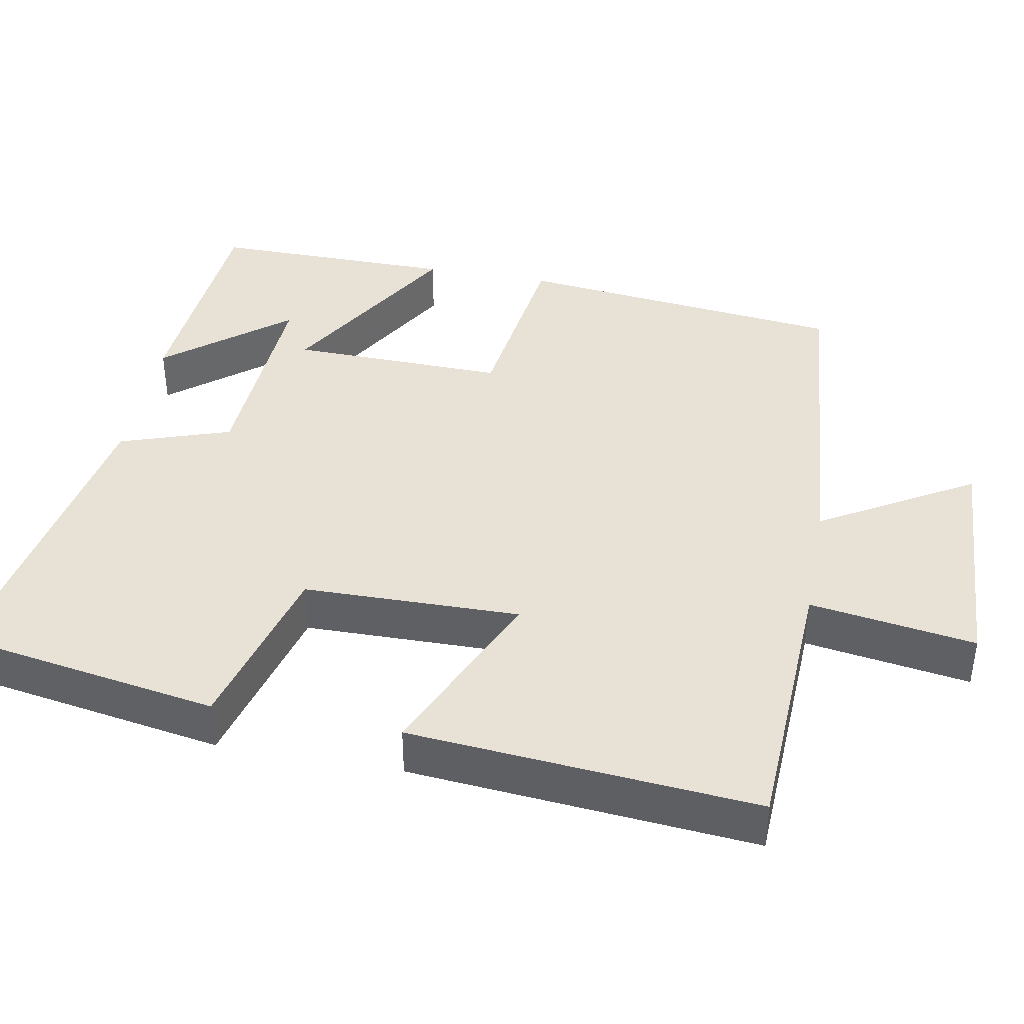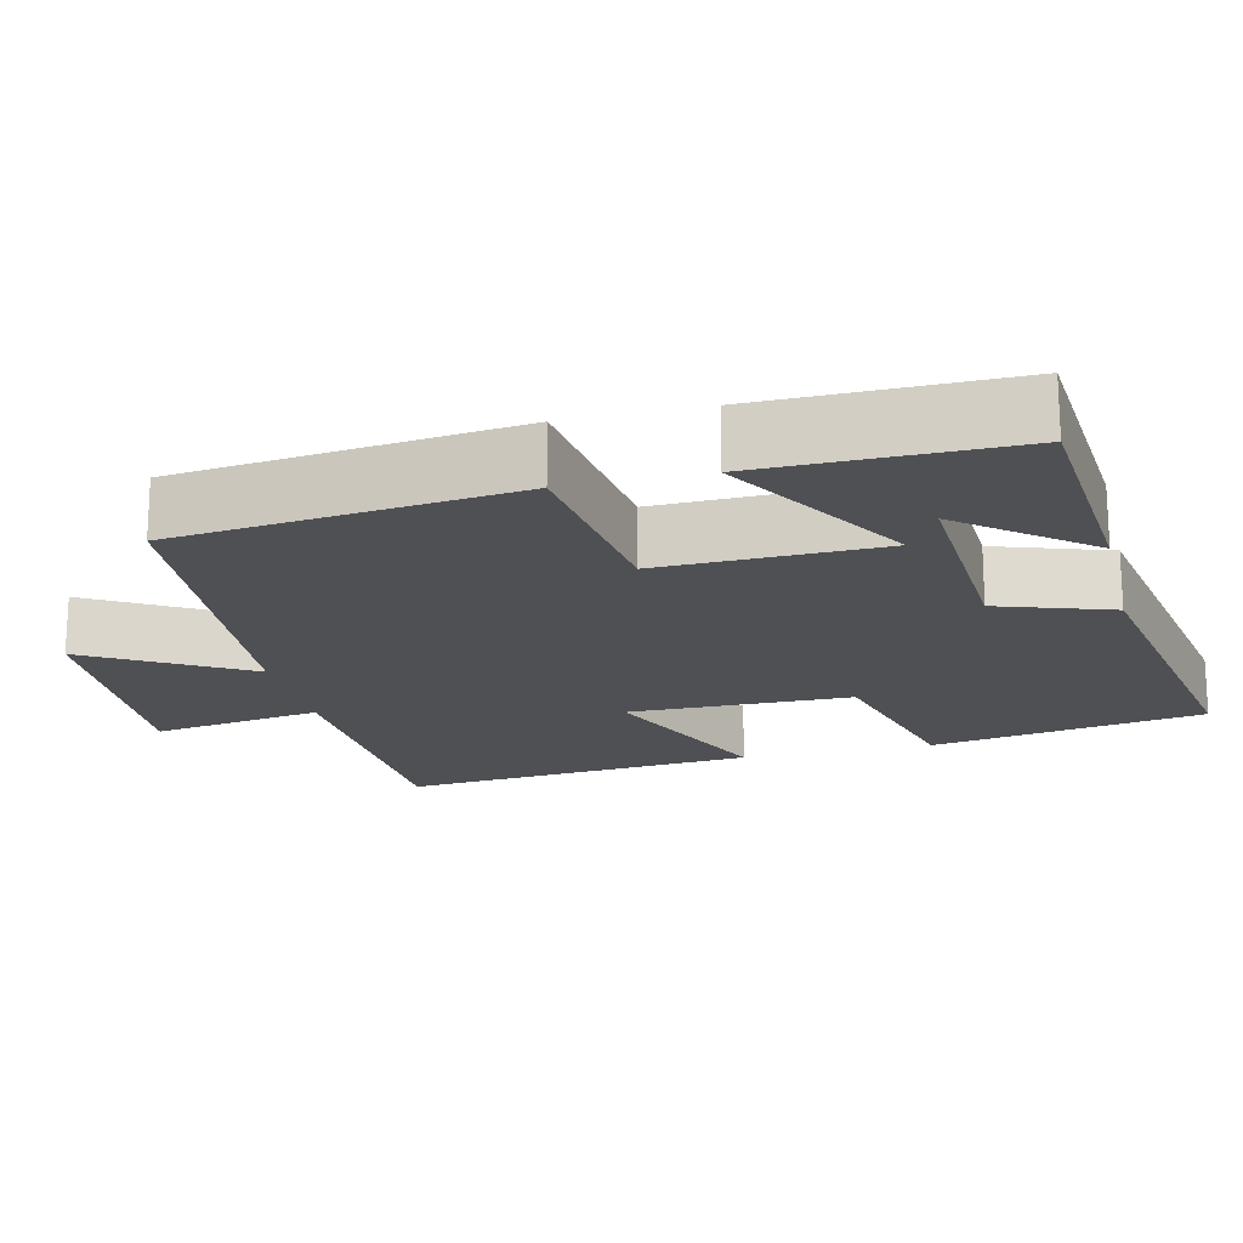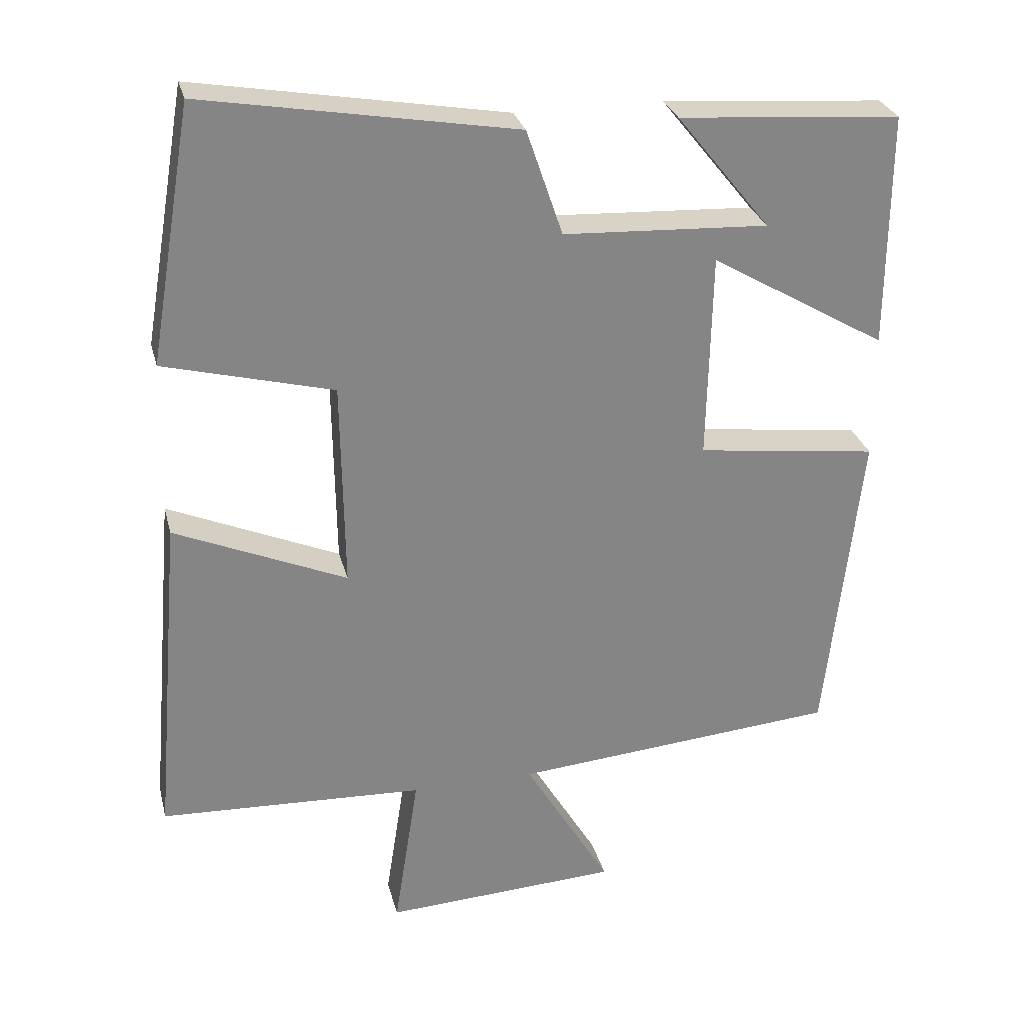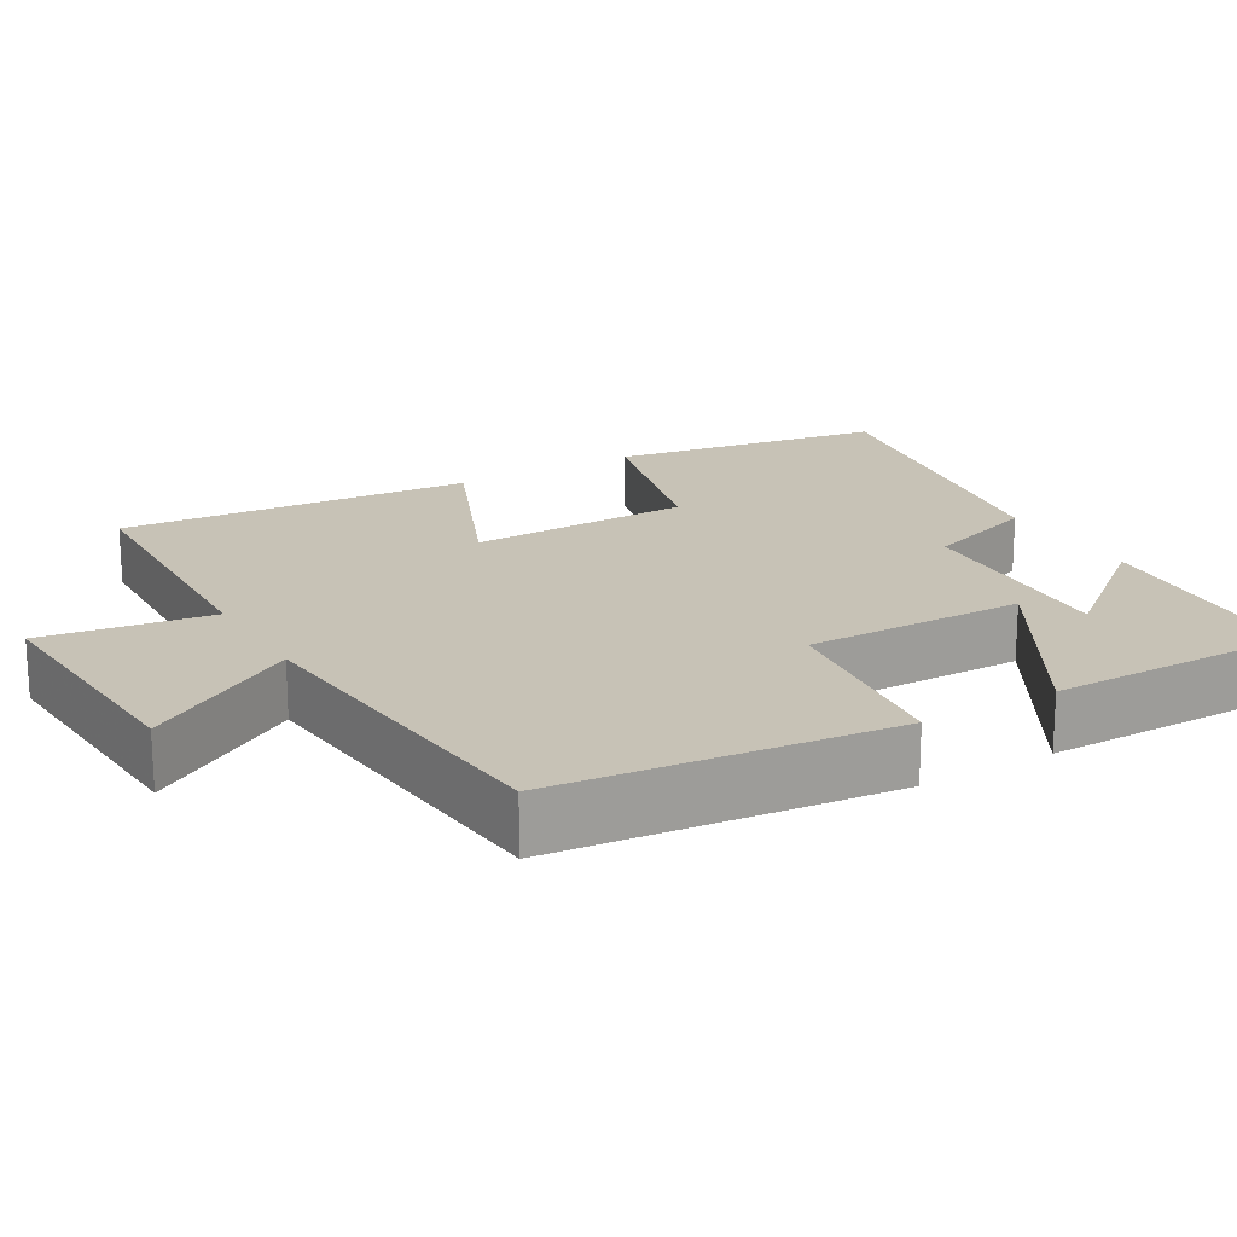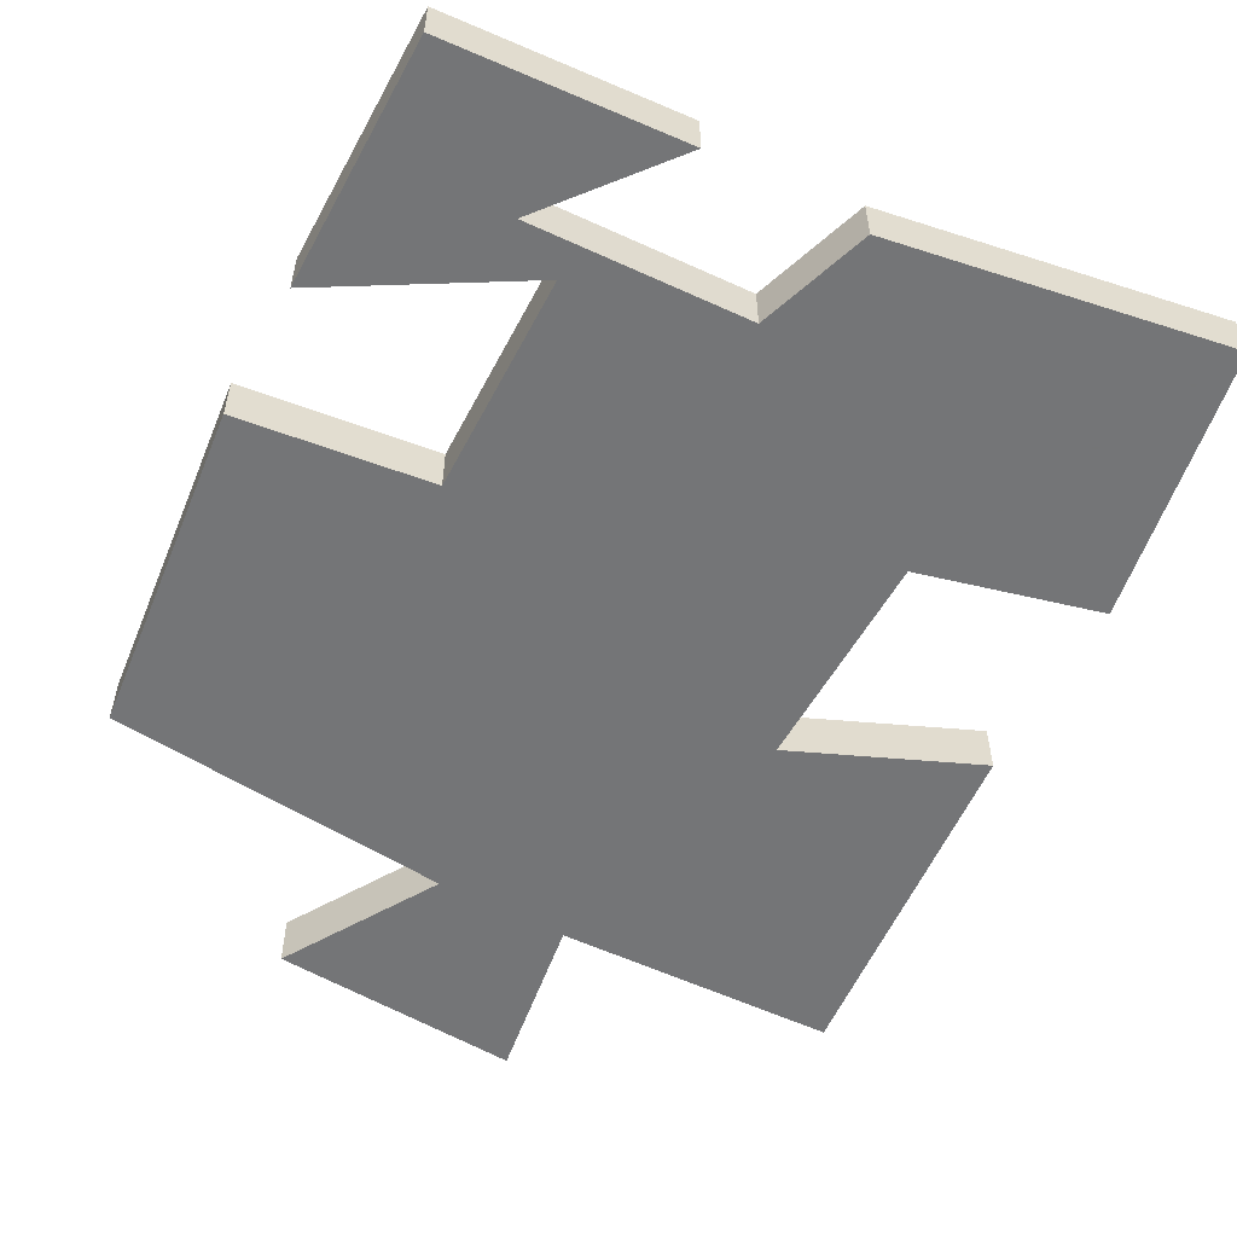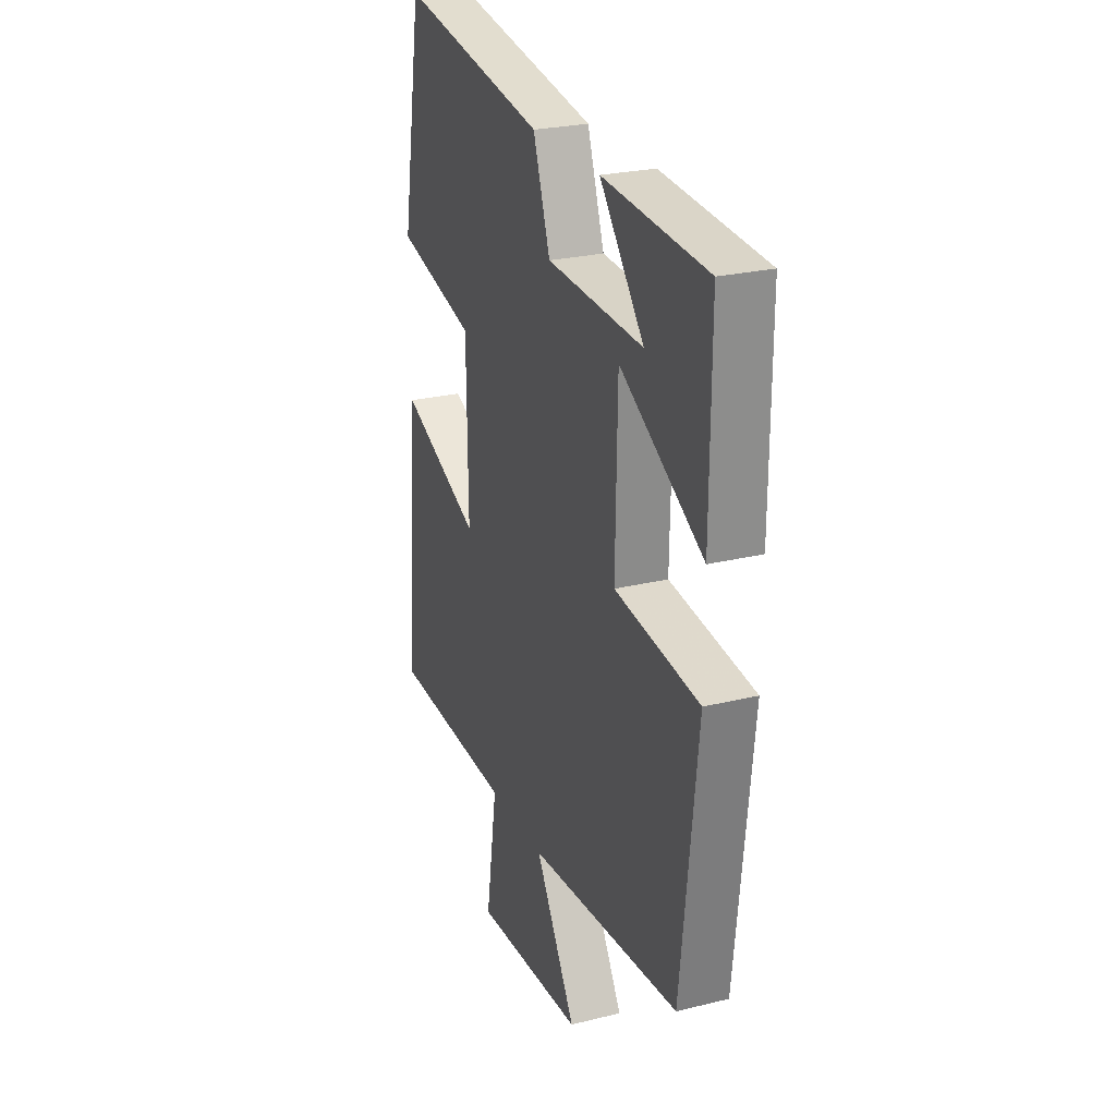
<metadata>
{"format":"obj","ext":"obj","renderer":"f3d","projection":"perspective","resolution":1024,"background":"white","views":[{"elev":40.3,"azim":100.6,"up":"+Y"},{"elev":-18.5,"azim":-76.4,"up":"+Y"},{"elev":28.4,"azim":166.3,"up":"+Z"},{"elev":19.2,"azim":-120.6,"up":"+Y"},{"elev":-56.4,"azim":-28.5,"up":"+Y"},{"elev":25.1,"azim":-111.7,"up":"+Z"}]}
</metadata>
<code>
v -0.451 0.07 -0.461
v -0.5 0.07 -0.022
v -0.249 0.07 0.01
v -0.255 0.07 0.296
v -0.5 0.07 0.152
v -0.502 0.07 0.477
v -0.195 0.07 0.5
v -0.325 0.07 0.339
v -0.041 0.07 0.353
v 0.009 0.07 0.5
v 0.44 0.07 0.575
v 0.5 0.07 0.222
v 0.266 0.07 0.161
v 0.262 0.07 -0.127
v 0.5 0.07 -0.024
v 0.54 0.07 -0.484
v 0.173 0.07 -0.5
v 0.207 0.07 -0.72
v -0.119 0.07 -0.702
v 0.001 0.07 -0.5
v -0.451 0 -0.461
v -0.5 0 -0.022
v -0.249 0 0.01
v -0.255 0 0.296
v -0.5 0 0.152
v -0.502 0 0.477
v -0.195 0 0.5
v -0.325 0 0.339
v -0.041 0 0.353
v 0.009 0 0.5
v 0.44 0 0.575
v 0.5 0 0.222
v 0.266 0 0.161
v 0.262 0 -0.127
v 0.5 0 -0.024
v 0.54 0 -0.484
v 0.173 0 -0.5
v 0.207 0 -0.72
v -0.119 0 -0.702
v 0.001 0 -0.5
f 17 18 19 20
f 14 15 16 17
f 13 14 17 20
f 10 11 12 13
f 9 10 13 20
f 5 6 7 8
f 4 5 8
f 4 8 9
f 3 4 9 20
f 1 2 3 20
f 40 39 38 37
f 37 36 35 34
f 40 37 34 33
f 33 32 31 30
f 40 33 30 29
f 28 27 26 25
f 28 25 24
f 29 28 24
f 40 29 24 23
f 40 23 22 21
f 1 21 22 2
f 2 22 23 3
f 3 23 24 4
f 4 24 25 5
f 5 25 26 6
f 6 26 27 7
f 7 27 28 8
f 8 28 29 9
f 9 29 30 10
f 10 30 31 11
f 11 31 32 12
f 12 32 33 13
f 13 33 34 14
f 14 34 35 15
f 15 35 36 16
f 16 36 37 17
f 17 37 38 18
f 18 38 39 19
f 19 39 40 20
f 20 40 21 1

</code>
